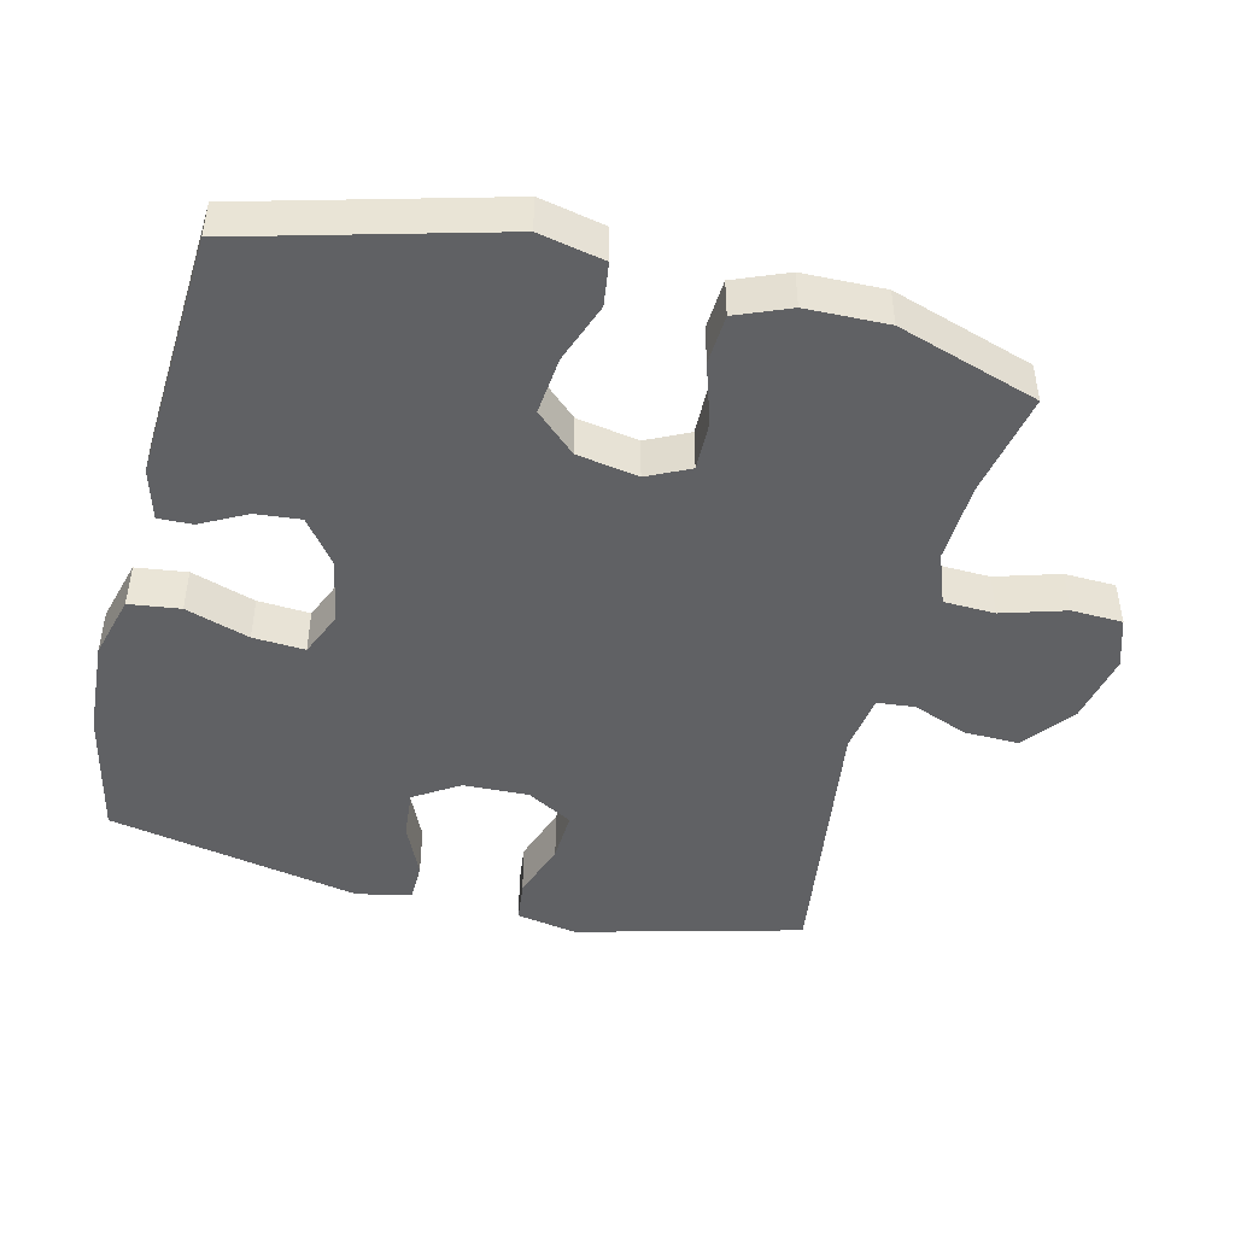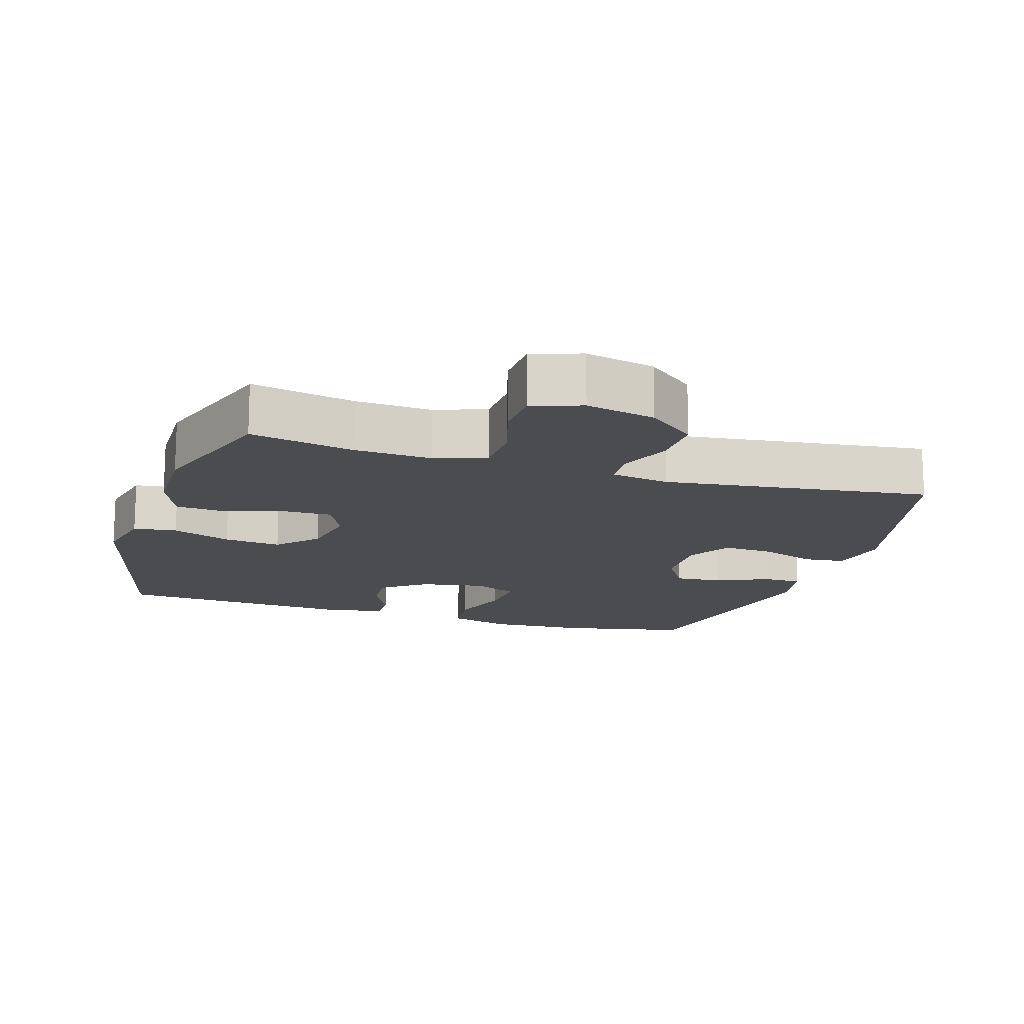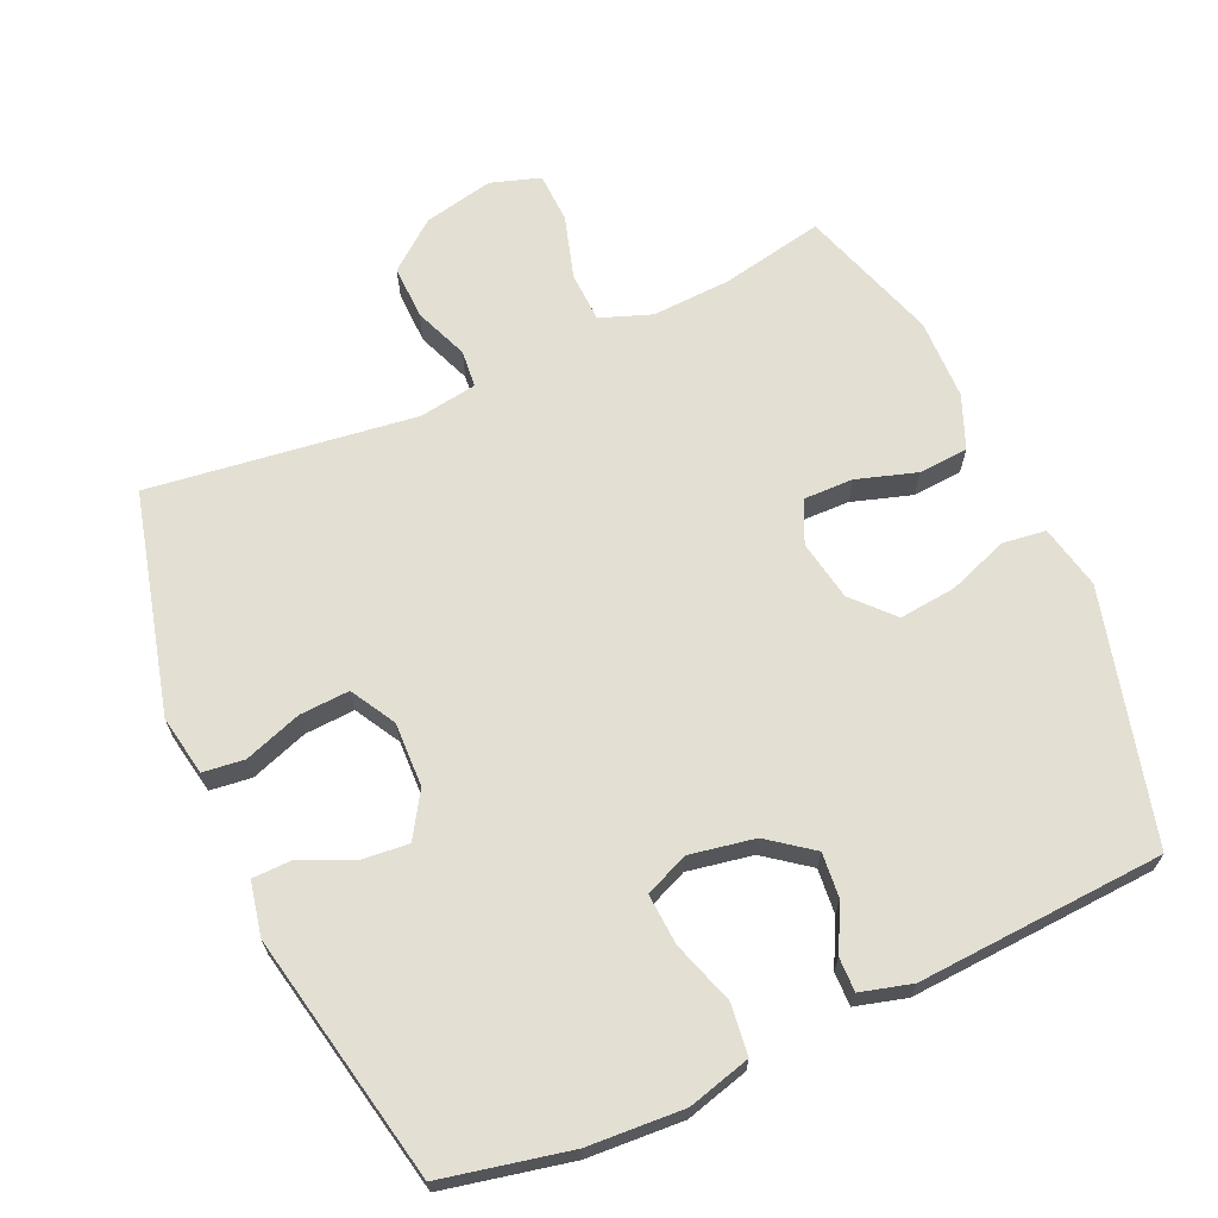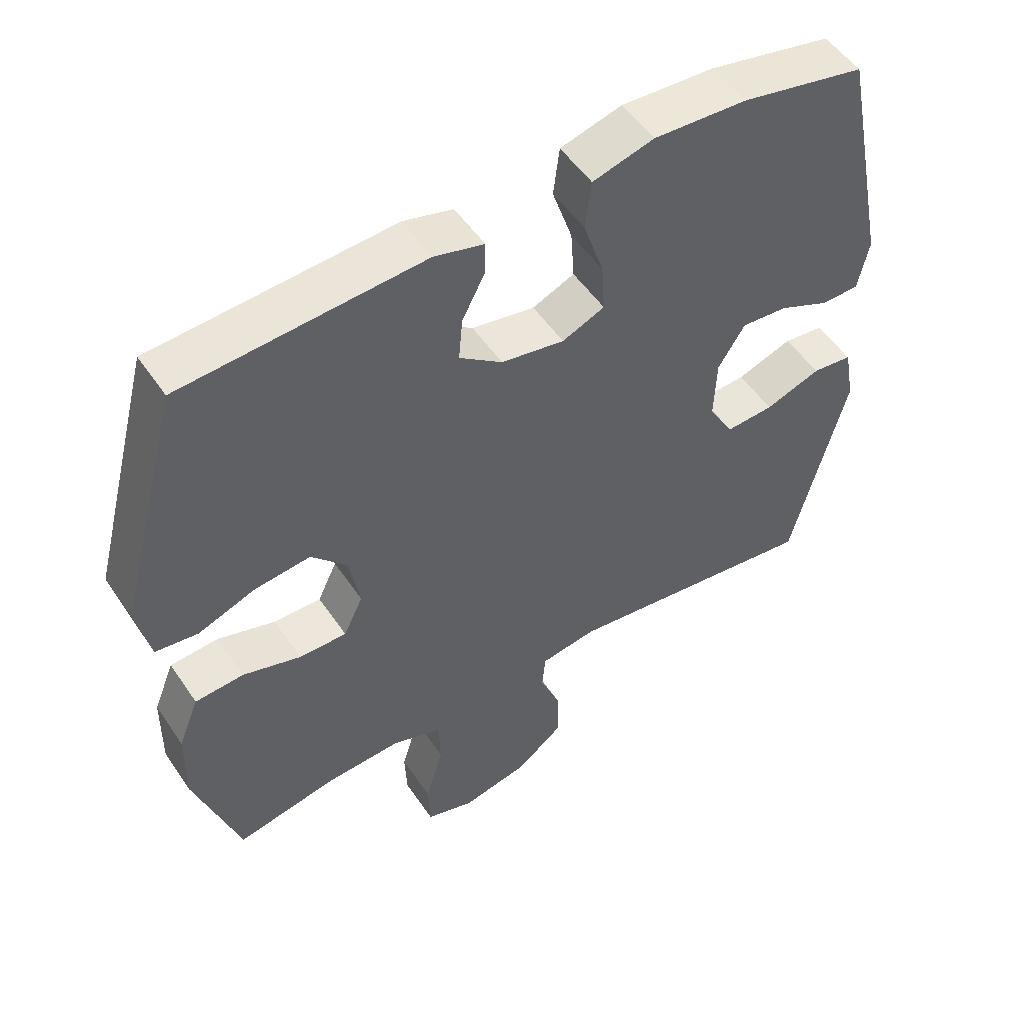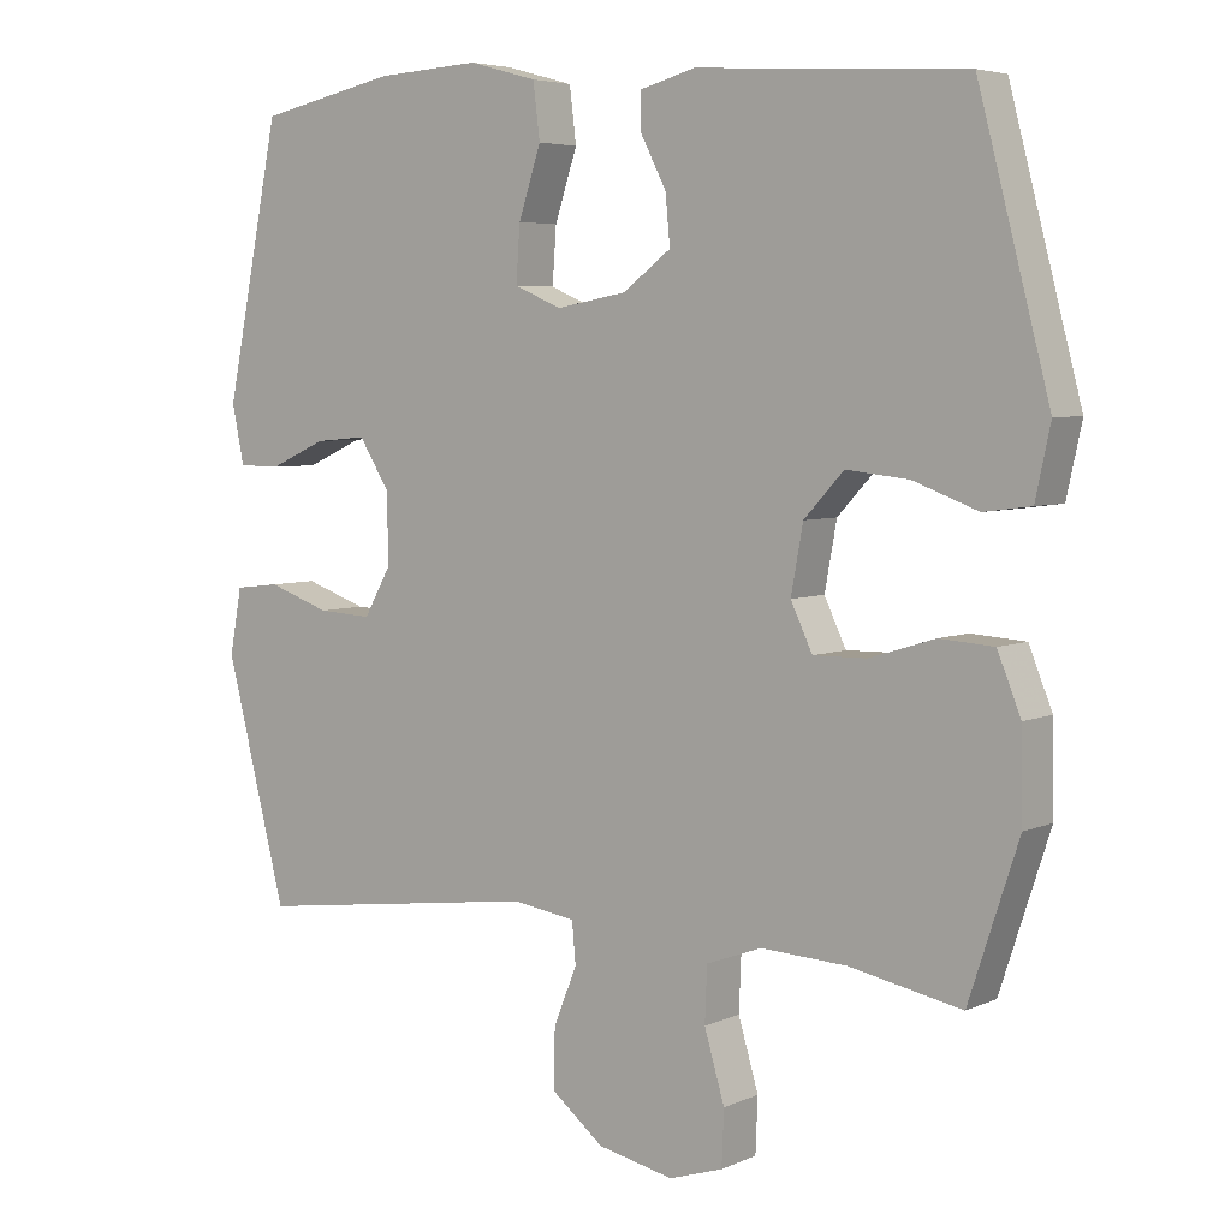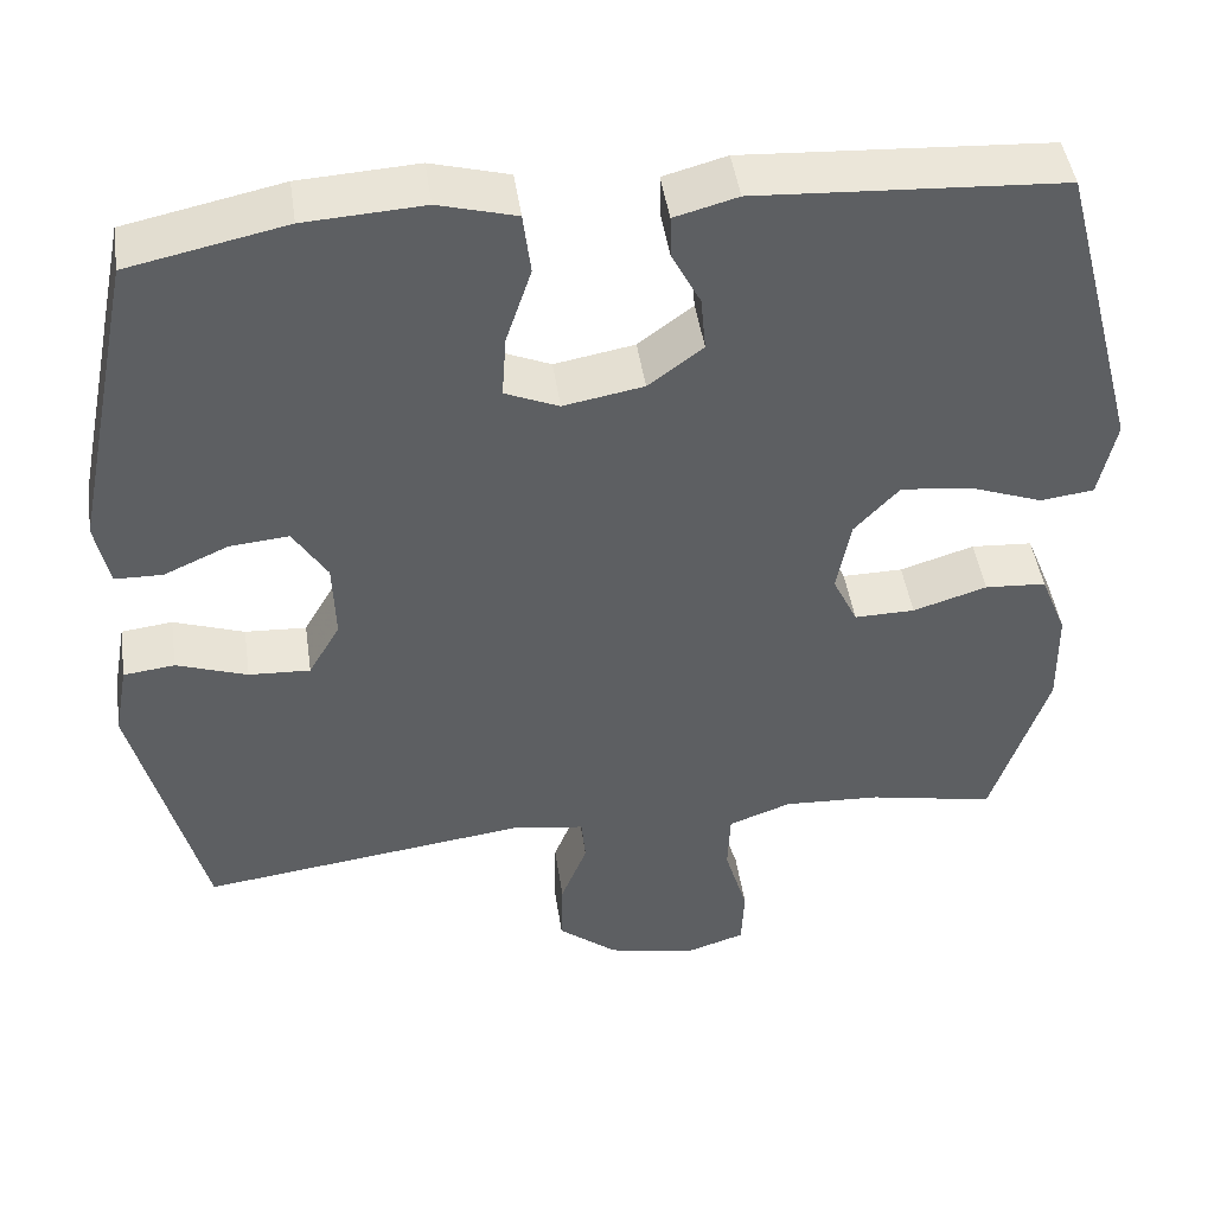
<metadata>
{"format":"obj","ext":"obj","renderer":"f3d","projection":"perspective","resolution":1024,"background":"white","views":[{"elev":-46.9,"azim":76.4,"up":"+Y"},{"elev":-15.1,"azim":162.5,"up":"+Y"},{"elev":66.9,"azim":-24.1,"up":"+Y"},{"elev":52.2,"azim":146.8,"up":"+Z"},{"elev":5.1,"azim":36.4,"up":"+Z"},{"elev":46.0,"azim":-8.3,"up":"+Z"}]}
</metadata>
<code>
v -0.5 0.07 0.5
v -0.316 0.07 0.539
v -0.177 0.07 0.547
v -0.086 0.07 0.522
v -0.077 0.07 0.449
v -0.107 0.07 0.358
v -0.112 0.07 0.284
v -0.049 0.07 0.257
v 0.045 0.07 0.274
v 0.109 0.07 0.322
v 0.103 0.07 0.387
v 0.069 0.07 0.453
v 0.068 0.07 0.502
v 0.142 0.07 0.522
v 0.5 0.07 0.5
v 0.595 0.07 0.138
v 0.575 0.07 0.045
v 0.512 0.07 0.037
v 0.426 0.07 0.069
v 0.343 0.07 0.078
v 0.29 0.07 0.021
v 0.274 0.07 -0.067
v 0.303 0.07 -0.128
v 0.374 0.07 -0.127
v 0.461 0.07 -0.1
v 0.533 0.07 -0.105
v 0.564 0.07 -0.182
v 0.566 0.07 -0.299
v 0.5 0.07 -0.5
v 0.351 0.07 -0.47
v 0.237 0.07 -0.464
v 0.163 0.07 -0.491
v 0.16 0.07 -0.564
v 0.187 0.07 -0.655
v 0.184 0.07 -0.728
v 0.112 0.07 -0.751
v 0.011 0.07 -0.729
v -0.059 0.07 -0.673
v -0.057 0.07 -0.595
v -0.026 0.07 -0.517
v -0.031 0.07 -0.463
v -0.115 0.07 -0.45
v -0.5 0.07 -0.5
v -0.581 0.07 -0.181
v -0.565 0.07 -0.094
v -0.505 0.07 -0.087
v -0.422 0.07 -0.116
v -0.35 0.07 -0.12
v -0.313 0.07 -0.055
v -0.316 0.07 0.038
v -0.356 0.07 0.102
v -0.425 0.07 0.096
v -0.501 0.07 0.062
v -0.557 0.07 0.063
v -0.573 0.07 0.141
v -0.5 0 0.5
v -0.316 0 0.539
v -0.177 0 0.547
v -0.086 0 0.522
v -0.077 0 0.449
v -0.107 0 0.358
v -0.112 0 0.284
v -0.049 0 0.257
v 0.045 0 0.274
v 0.109 0 0.322
v 0.103 0 0.387
v 0.069 0 0.453
v 0.068 0 0.502
v 0.142 0 0.522
v 0.5 0 0.5
v 0.595 0 0.138
v 0.575 0 0.045
v 0.512 0 0.037
v 0.426 0 0.069
v 0.343 0 0.078
v 0.29 0 0.021
v 0.274 0 -0.067
v 0.303 0 -0.128
v 0.374 0 -0.127
v 0.461 0 -0.1
v 0.533 0 -0.105
v 0.564 0 -0.182
v 0.566 0 -0.299
v 0.5 0 -0.5
v 0.351 0 -0.47
v 0.237 0 -0.464
v 0.163 0 -0.491
v 0.16 0 -0.564
v 0.187 0 -0.655
v 0.184 0 -0.728
v 0.112 0 -0.751
v 0.011 0 -0.729
v -0.059 0 -0.673
v -0.057 0 -0.595
v -0.026 0 -0.517
v -0.031 0 -0.463
v -0.115 0 -0.45
v -0.5 0 -0.5
v -0.581 0 -0.181
v -0.565 0 -0.094
v -0.505 0 -0.087
v -0.422 0 -0.116
v -0.35 0 -0.12
v -0.313 0 -0.055
v -0.316 0 0.038
v -0.356 0 0.102
v -0.425 0 0.096
v -0.501 0 0.062
v -0.557 0 0.063
v -0.573 0 0.141
f 4 5 6
f 3 4 6
f 2 3 6
f 1 2 6
f 55 1 6
f 54 55 6
f 53 54 6
f 52 53 6
f 51 52 6 7
f 50 51 7 8
f 49 50 8 9
f 48 49 9 10
f 45 46 47
f 44 45 47
f 43 44 47
f 42 43 47
f 41 42 47 48
f 38 39 40
f 37 38 40
f 36 37 40
f 35 36 40
f 34 35 40
f 33 34 40
f 32 33 40 41
f 41 48 10
f 32 41 10
f 31 32 10
f 28 29 30
f 27 28 30
f 26 27 30
f 25 26 30
f 24 25 30
f 23 24 30 31
f 17 18 19
f 16 17 19
f 15 16 19
f 14 15 19
f 13 14 19
f 12 13 19
f 11 12 19
f 11 19 20
f 10 11 20 21
f 22 23 31
f 22 31 10
f 10 21 22
f 61 60 59
f 61 59 58
f 61 58 57
f 61 57 56
f 61 56 110
f 61 110 109
f 61 109 108
f 61 108 107
f 62 61 107 106
f 63 62 106 105
f 64 63 105 104
f 65 64 104 103
f 102 101 100
f 102 100 99
f 102 99 98
f 102 98 97
f 103 102 97 96
f 95 94 93
f 95 93 92
f 95 92 91
f 95 91 90
f 95 90 89
f 95 89 88
f 96 95 88 87
f 65 103 96
f 65 96 87
f 65 87 86
f 85 84 83
f 85 83 82
f 85 82 81
f 85 81 80
f 85 80 79
f 86 85 79 78
f 74 73 72
f 74 72 71
f 74 71 70
f 74 70 69
f 74 69 68
f 74 68 67
f 74 67 66
f 75 74 66
f 76 75 66 65
f 86 78 77
f 65 86 77
f 77 76 65
f 1 56 57 2
f 2 57 58 3
f 3 58 59 4
f 4 59 60 5
f 5 60 61 6
f 6 61 62 7
f 7 62 63 8
f 8 63 64 9
f 9 64 65 10
f 10 65 66 11
f 11 66 67 12
f 12 67 68 13
f 13 68 69 14
f 14 69 70 15
f 15 70 71 16
f 16 71 72 17
f 17 72 73 18
f 18 73 74 19
f 19 74 75 20
f 20 75 76 21
f 21 76 77 22
f 22 77 78 23
f 23 78 79 24
f 24 79 80 25
f 25 80 81 26
f 26 81 82 27
f 27 82 83 28
f 28 83 84 29
f 29 84 85 30
f 30 85 86 31
f 31 86 87 32
f 32 87 88 33
f 33 88 89 34
f 34 89 90 35
f 35 90 91 36
f 36 91 92 37
f 37 92 93 38
f 38 93 94 39
f 39 94 95 40
f 40 95 96 41
f 41 96 97 42
f 42 97 98 43
f 43 98 99 44
f 44 99 100 45
f 45 100 101 46
f 46 101 102 47
f 47 102 103 48
f 48 103 104 49
f 49 104 105 50
f 50 105 106 51
f 51 106 107 52
f 52 107 108 53
f 53 108 109 54
f 54 109 110 55
f 55 110 56 1

</code>
